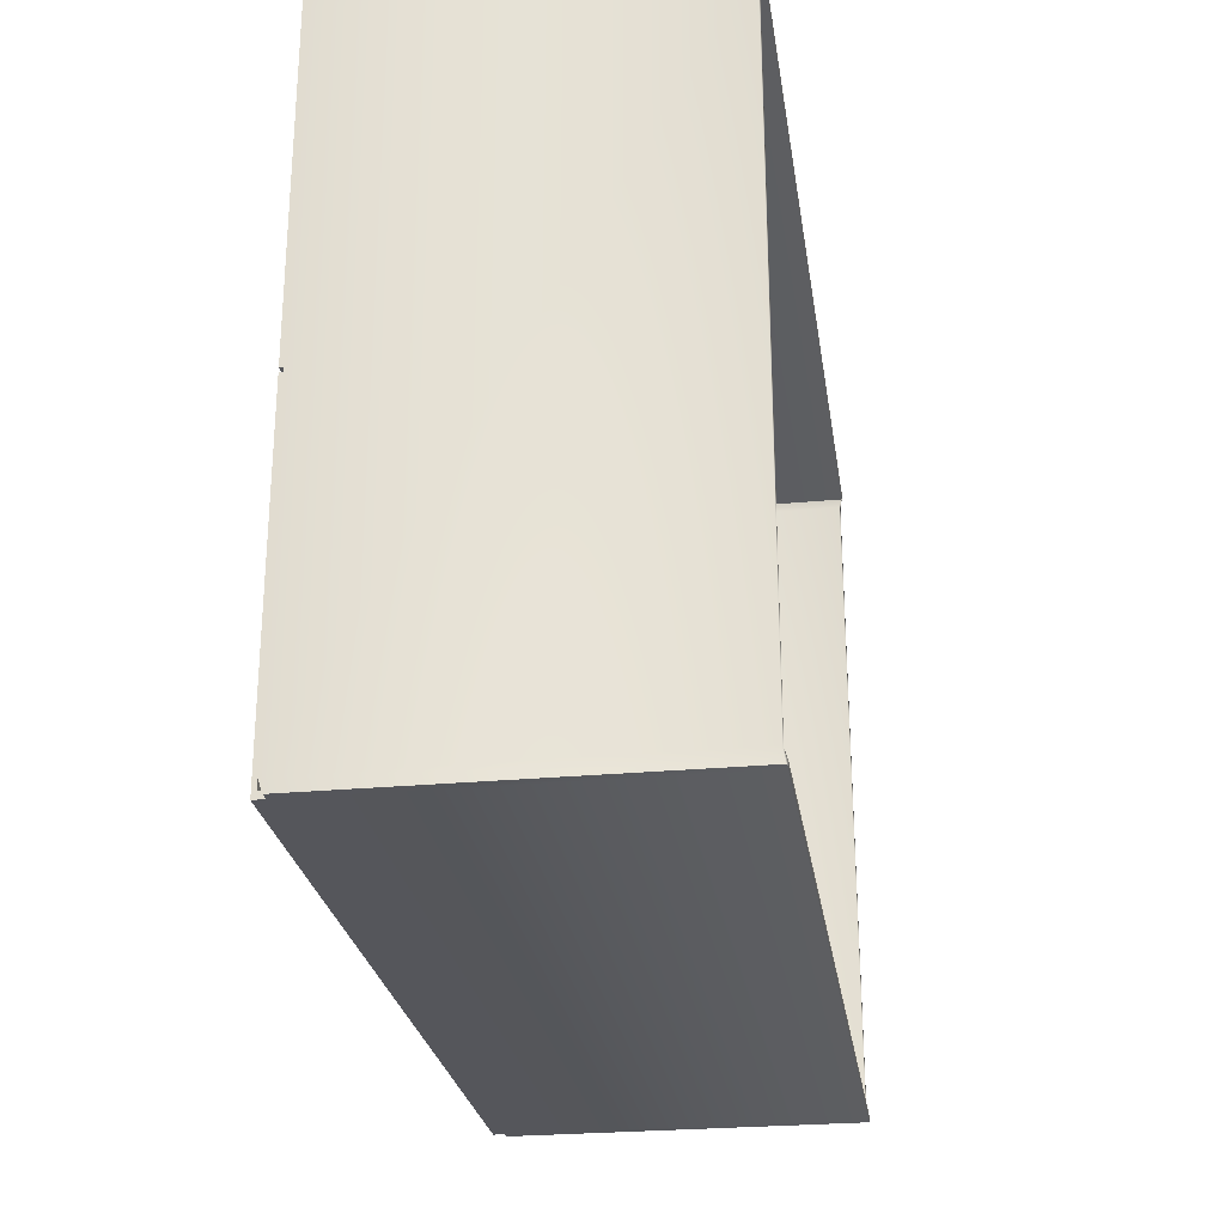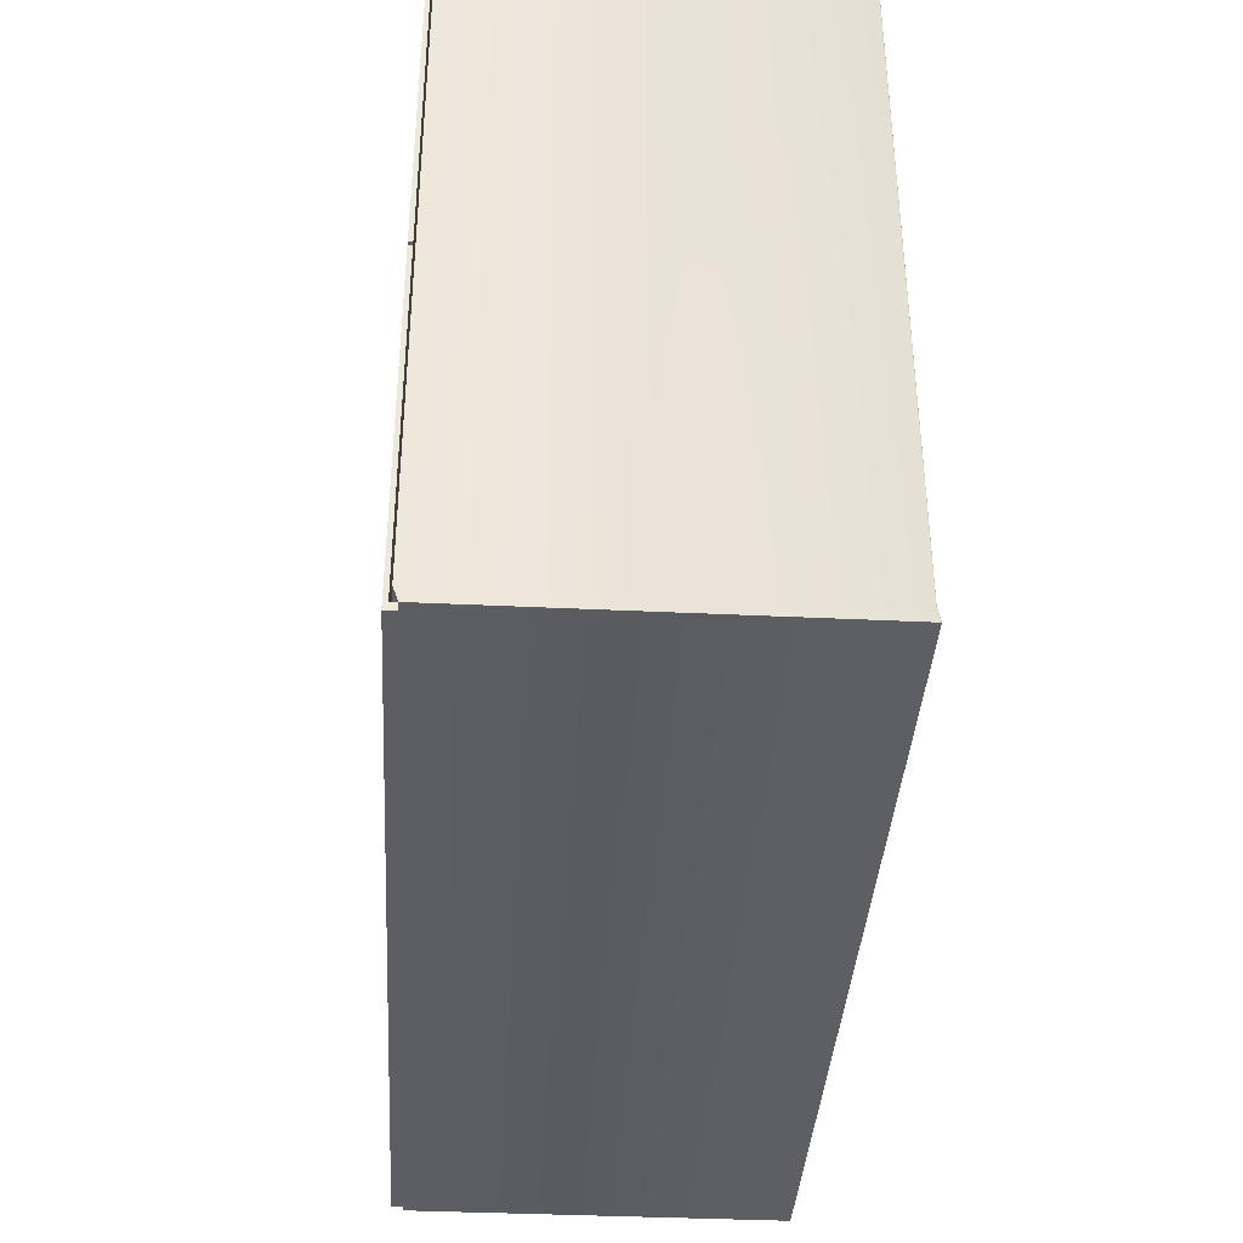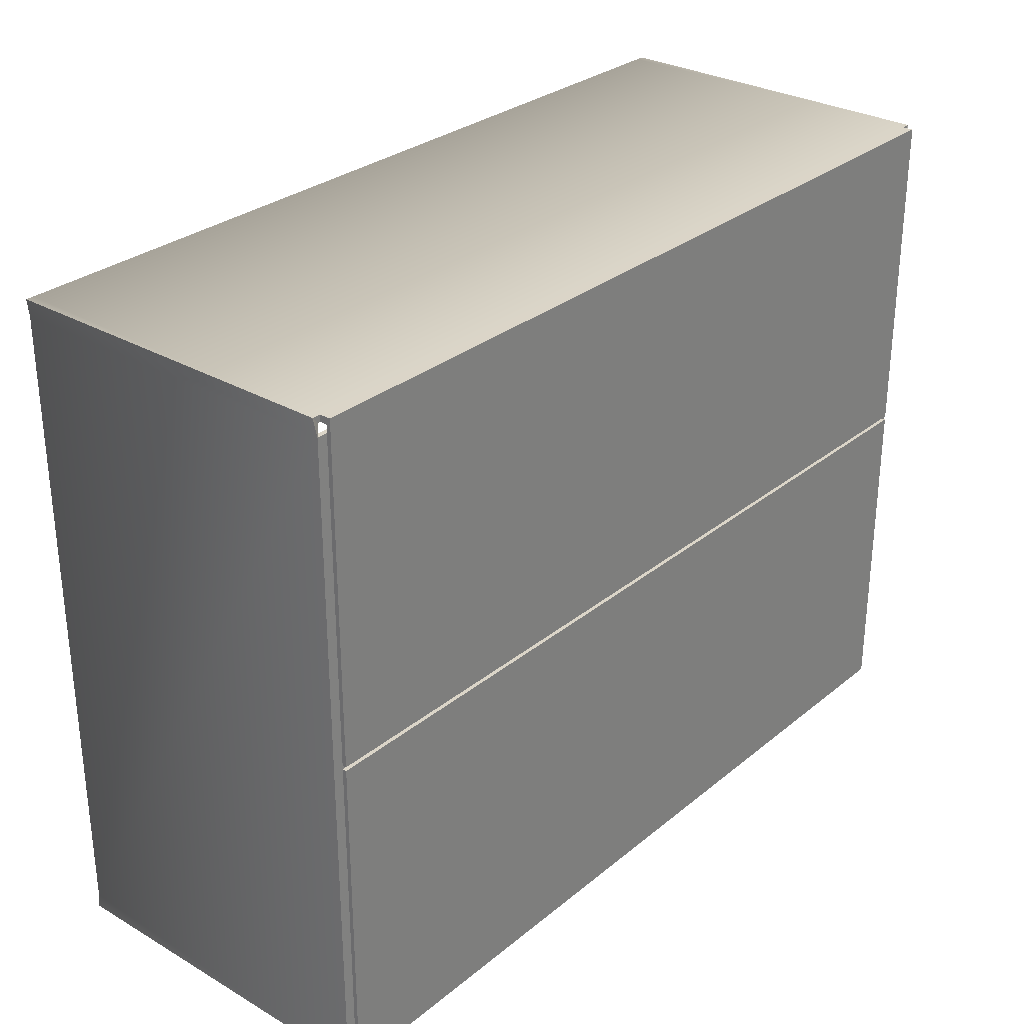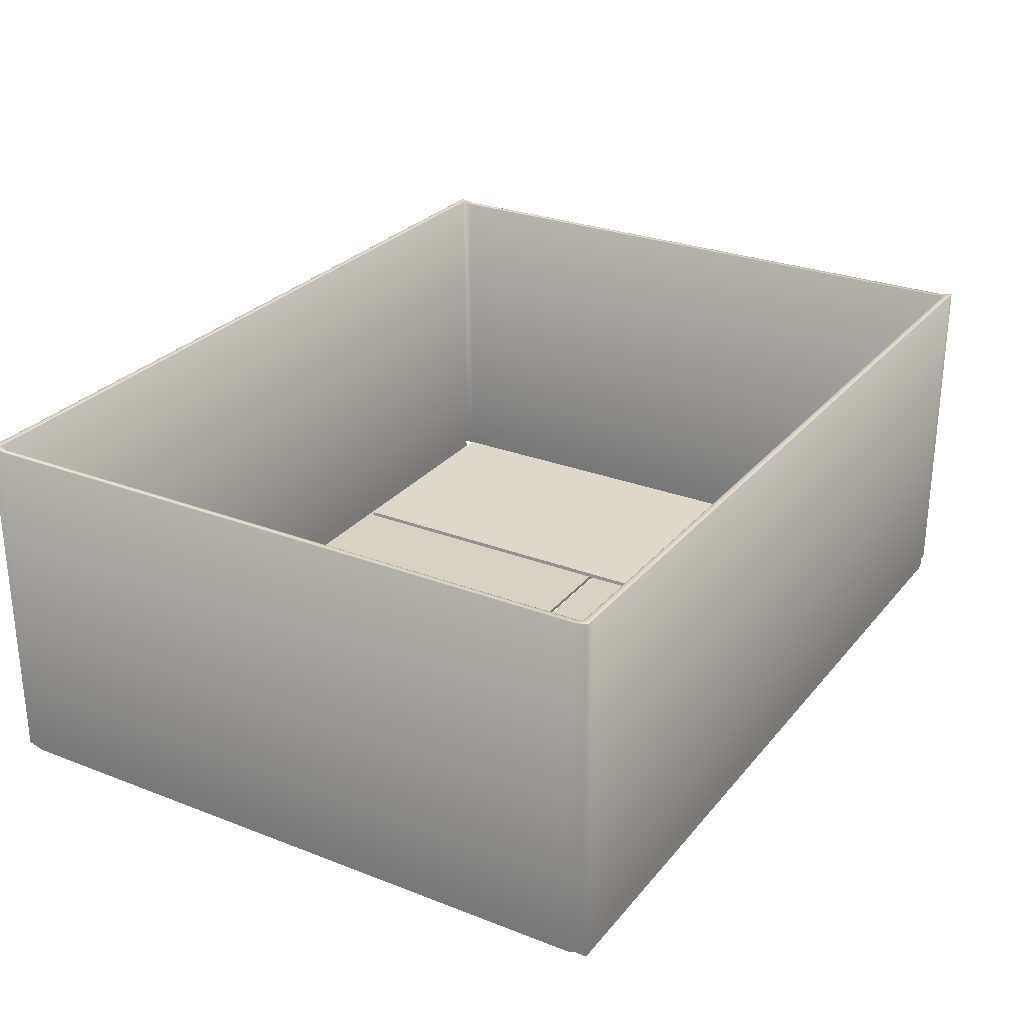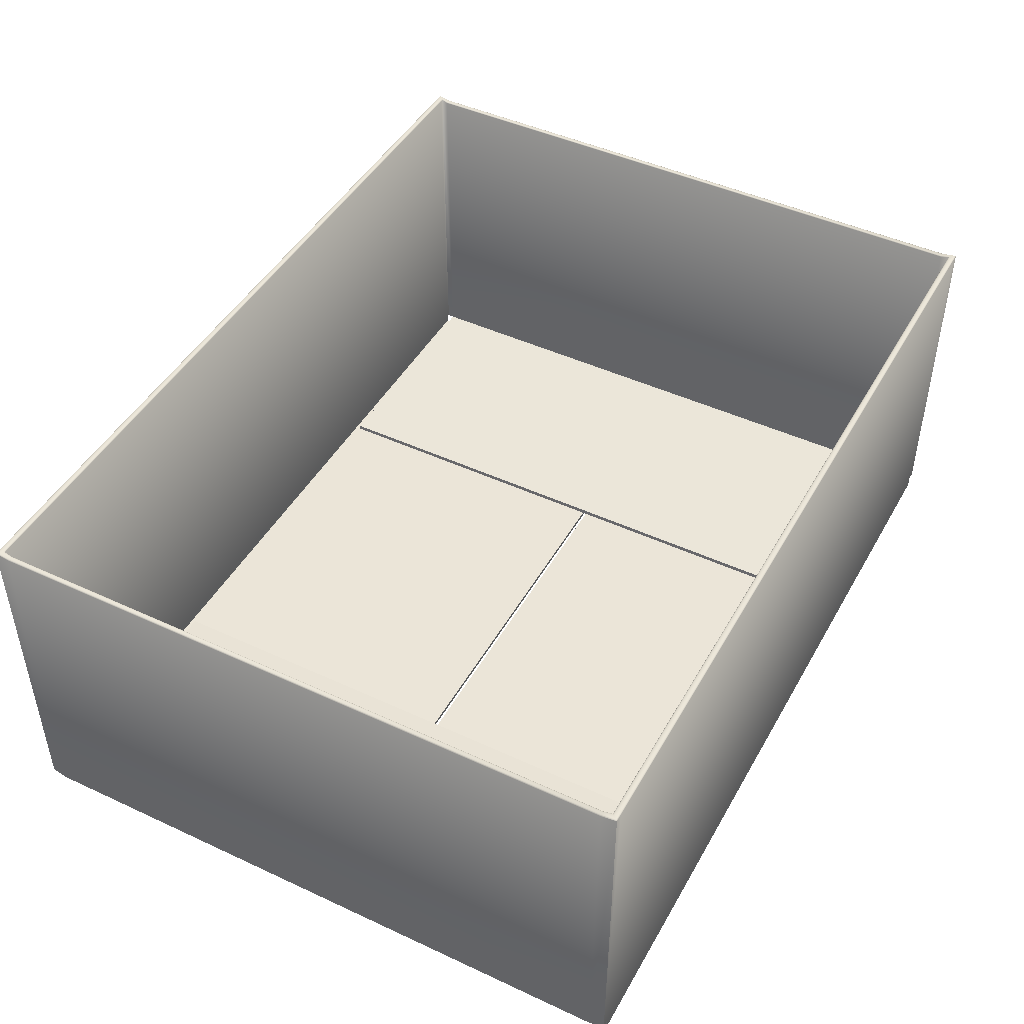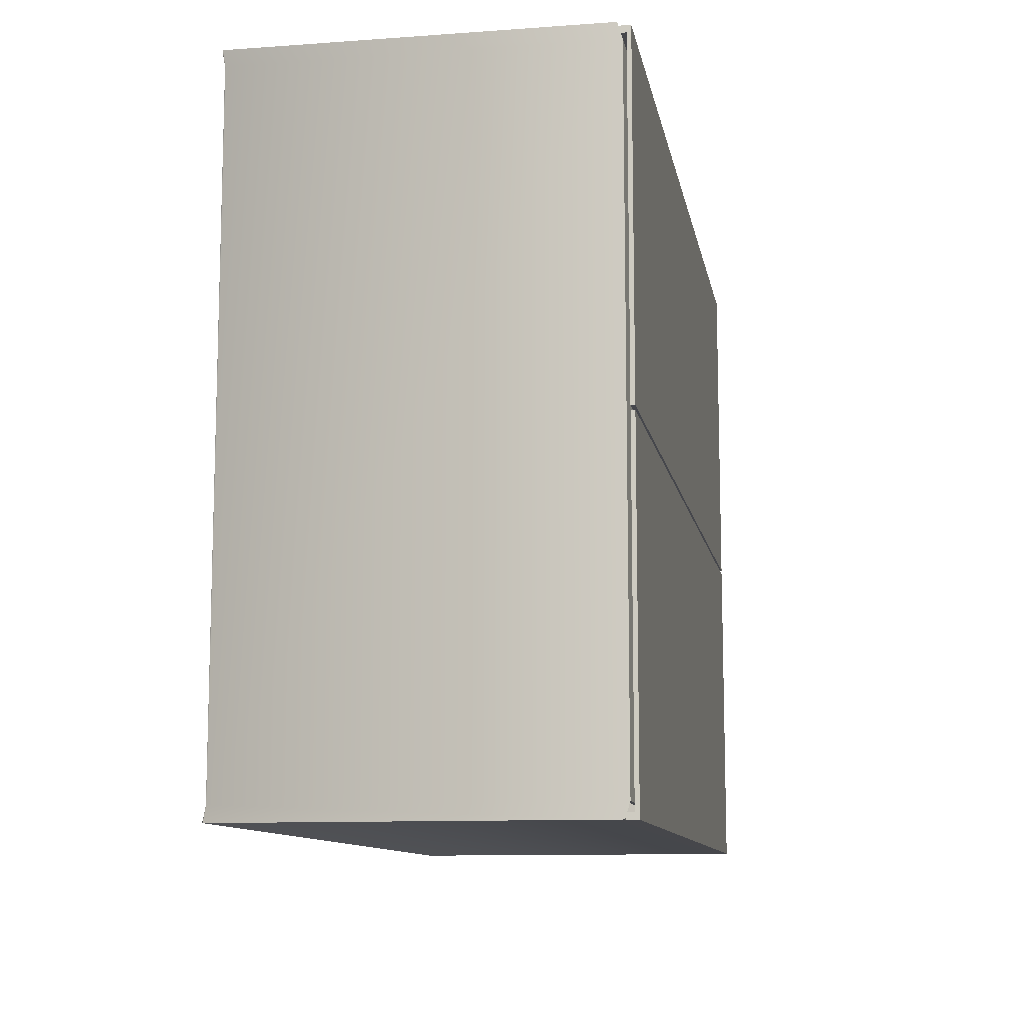
<metadata>
{"format":"obj","ext":"obj","renderer":"f3d","projection":"perspective","resolution":1024,"background":"white","views":[{"elev":-26.1,"azim":-81.5,"up":"+Y"},{"elev":-38.0,"azim":-93.5,"up":"+Y"},{"elev":29.6,"azim":130.3,"up":"+Y"},{"elev":27.5,"azim":-59.3,"up":"+Z"},{"elev":46.0,"azim":118.0,"up":"+Z"},{"elev":-10.8,"azim":100.1,"up":"+Y"}]}
</metadata>
<code>
o Box_8
v -0.1721 0.1278 -0.09212
v 0.1696 0.1278 -0.09212
v -0.1721 -0.1254 -0.09212
v 0.1696 -0.1254 -0.09212
v -0.07561 -0.1254 -0.09215
v -0.07561 0.1278 -0.09215
v 0.07274 -0.1254 -0.09215
v 0.07274 0.1278 -0.09215
v -0.1721 0.1314 -0.09212
v 0.1696 0.1314 -0.09212
v 0.1696 -0.1287 -0.09212
v -0.1721 -0.128 -0.09212
v 0.1687 -0.1287 -0.09212
v 0.1687 0.1314 -0.09212
v -0.1708 0.1314 -0.09212
v -0.1708 -0.128 -0.09212
v -0.1708 0.1314 -0.09484
v 0.1687 0.1314 -0.09484
v -0.1708 0.002239 -0.09484
v 0.1687 0.002427 -0.09484
v -0.1708 -0.128 -0.09484
v -0.1708 0.000721 -0.09484
v 0.1687 -0.1287 -0.09484
v 0.1687 0.000909 -0.09484
v -0.1708 0.134 -0.09212
v 0.1687 0.134 -0.09212
v -0.1708 -0.1306 -0.09212
v -0.1744 -0.1306 -0.09212
v 0.1719 -0.1254 -0.09395
v 0.1719 0.1278 -0.09395
v -0.1744 -0.1254 -0.09395
v -0.1744 0.1278 -0.09395
v -0.1708 0.134 -0.09644
v 0.1687 0.134 -0.09644
v -0.1708 0.002239 -0.09644
v 0.1687 0.002427 -0.09644
v -0.07531 -0.1254 -0.09373
v -0.07531 0.1278 -0.09373
v 0.07244 0.1278 -0.09373
v 0.07244 -0.1254 -0.09373
v 0.1719 0.134 -0.09212
v -0.1744 0.134 -0.09212
v 0.1719 -0.1313 -0.09212
v 0.1687 -0.1313 -0.09212
v -0.1708 -0.1306 -0.09644
v -0.1708 0.000721 -0.09644
v 0.1687 -0.1313 -0.09644
v 0.1687 0.000909 -0.09644
v 0.1687 0.134 0.04528
v 0.1687 0.1338 0.0455
v 0.1687 0.1334 0.04559
v -0.1708 0.134 0.04528
v -0.1708 0.1338 0.0455
v -0.1708 0.1334 0.04559
v -0.1744 -0.1306 0.04528
v -0.1742 -0.1305 0.0455
v -0.1739 -0.1301 0.04559
v -0.1708 -0.1306 0.04528
v -0.1708 -0.1305 0.0455
v -0.1708 -0.1301 0.04559
v 0.1719 -0.1254 0.04427
v 0.1718 -0.1254 0.04449
v 0.1715 -0.1254 0.04459
v 0.1719 0.1278 0.04427
v 0.1718 0.1278 0.04449
v 0.1715 0.1278 0.04459
v -0.1744 0.1278 0.04427
v -0.1742 0.1278 0.04449
v -0.1739 0.1278 0.04459
v -0.1744 -0.1254 0.04427
v -0.1742 -0.1254 0.04449
v -0.1739 -0.1254 0.04459
v 0.1719 0.134 0.04528
v 0.1718 0.1338 0.0455
v 0.1715 0.1334 0.04559
v -0.1744 0.134 0.04528
v -0.1742 0.1338 0.0455
v -0.1739 0.1334 0.04559
v 0.1719 -0.1313 0.04528
v 0.1718 -0.1311 0.0455
v 0.1715 -0.1307 0.04559
v 0.1687 -0.1313 0.04528
v 0.1687 -0.1311 0.0455
v 0.1687 -0.1307 0.04559
v 0.1687 0.1314 0.04528
v 0.1687 0.1315 0.0455
v 0.1687 0.1319 0.04559
v -0.1708 0.1314 0.04528
v -0.1708 0.1315 0.0455
v -0.1708 0.1319 0.04559
v -0.1721 -0.128 0.04528
v -0.1722 -0.1282 0.0455
v -0.1726 -0.1285 0.04559
v -0.1708 -0.128 0.04528
v -0.1708 -0.1282 0.0455
v -0.1708 -0.1285 0.04559
v 0.1696 0.1278 0.04427
v 0.1698 0.1278 0.04449
v 0.1701 0.1278 0.04459
v 0.1696 -0.1254 0.04427
v 0.1698 -0.1254 0.04449
v 0.1701 -0.1254 0.04459
v -0.1721 0.1278 0.04427
v -0.1722 0.1278 0.04449
v -0.1726 0.1278 0.04459
v -0.1721 -0.1254 0.04427
v -0.1722 -0.1254 0.04449
v -0.1726 -0.1254 0.04459
v 0.1696 0.1314 0.04528
v 0.1698 0.1315 0.0455
v 0.1701 0.1319 0.04559
v -0.1721 0.1314 0.04528
v -0.1722 0.1315 0.0455
v -0.1726 0.1319 0.04559
v 0.1696 -0.1287 0.04528
v 0.1698 -0.1288 0.0455
v 0.1701 -0.1292 0.04559
v 0.1687 -0.1287 0.04528
v 0.1687 -0.1288 0.0455
v 0.1687 -0.1292 0.04559
f 33 35 36 34
f 32 31 37 38
f 29 30 39 40
f 46 45 47 48
f 25 33 34 26
f 45 27 44 47
f 19 17 18 20
f 1 6 5 3
f 4 7 8 2
f 21 22 24 23
f 17 15 14 18
f 16 21 23 13
f 16 12 28 27
f 17 19 35 33
f 35 19 20 36
f 20 18 34 36
f 3 5 37 31
f 5 6 38 37
f 6 1 32 38
f 2 8 39 30
f 8 7 40 39
f 7 4 29 40
f 10 2 30 41
f 1 9 42 32
f 4 11 43 29
f 12 3 31 28
f 11 13 44 43
f 14 10 41 26
f 9 15 25 42
f 22 21 45 46
f 23 24 48 47
f 22 46 48 24
f 15 17 33 25
f 18 14 26 34
f 13 23 47 44
f 21 16 27 45
f 52 25 26 49
f 55 58 27 28
f 30 29 61 64
f 31 32 67 70
f 30 64 73 41
f 67 32 42 76
f 61 29 43 79
f 31 70 55 28
f 44 82 79 43
f 49 26 41 73
f 42 25 52 76
f 27 58 82 44
f 15 88 85 14
f 91 12 16 94
f 2 97 100 4
f 3 106 103 1
f 2 10 109 97
f 103 112 9 1
f 100 115 11 4
f 3 12 91 106
f 13 11 115 118
f 85 109 10 14
f 9 112 88 15
f 94 16 13 118
f 93 96 60 57
f 99 111 75 66
f 114 105 69 78
f 117 102 63 81
f 108 93 57 72
f 120 117 81 84
f 111 87 51 75
f 90 114 78 54
f 54 51 87 90
f 66 63 102 99
f 72 69 105 108
f 60 96 120 84
f 49 50 53 52
f 50 51 54 53
f 52 53 77 76
f 53 54 78 77
f 55 56 59 58
f 56 57 60 59
f 58 59 83 82
f 59 60 84 83
f 61 62 65 64
f 62 63 66 65
f 64 65 74 73
f 65 66 75 74
f 67 68 71 70
f 68 69 72 71
f 57 56 71 72
f 56 55 70 71
f 51 50 74 75
f 50 49 73 74
f 69 68 77 78
f 68 67 76 77
f 63 62 80 81
f 62 61 79 80
f 81 80 83 84
f 80 79 82 83
f 85 86 110 109
f 86 87 111 110
f 87 86 89 90
f 86 85 88 89
f 91 92 107 106
f 92 93 108 107
f 93 92 95 96
f 92 91 94 95
f 97 98 101 100
f 98 99 102 101
f 100 101 116 115
f 101 102 117 116
f 103 104 113 112
f 104 105 114 113
f 105 104 107 108
f 104 103 106 107
f 99 98 110 111
f 98 97 109 110
f 90 89 113 114
f 89 88 112 113
f 115 116 119 118
f 116 117 120 119
f 96 95 119 120
f 95 94 118 119

</code>
